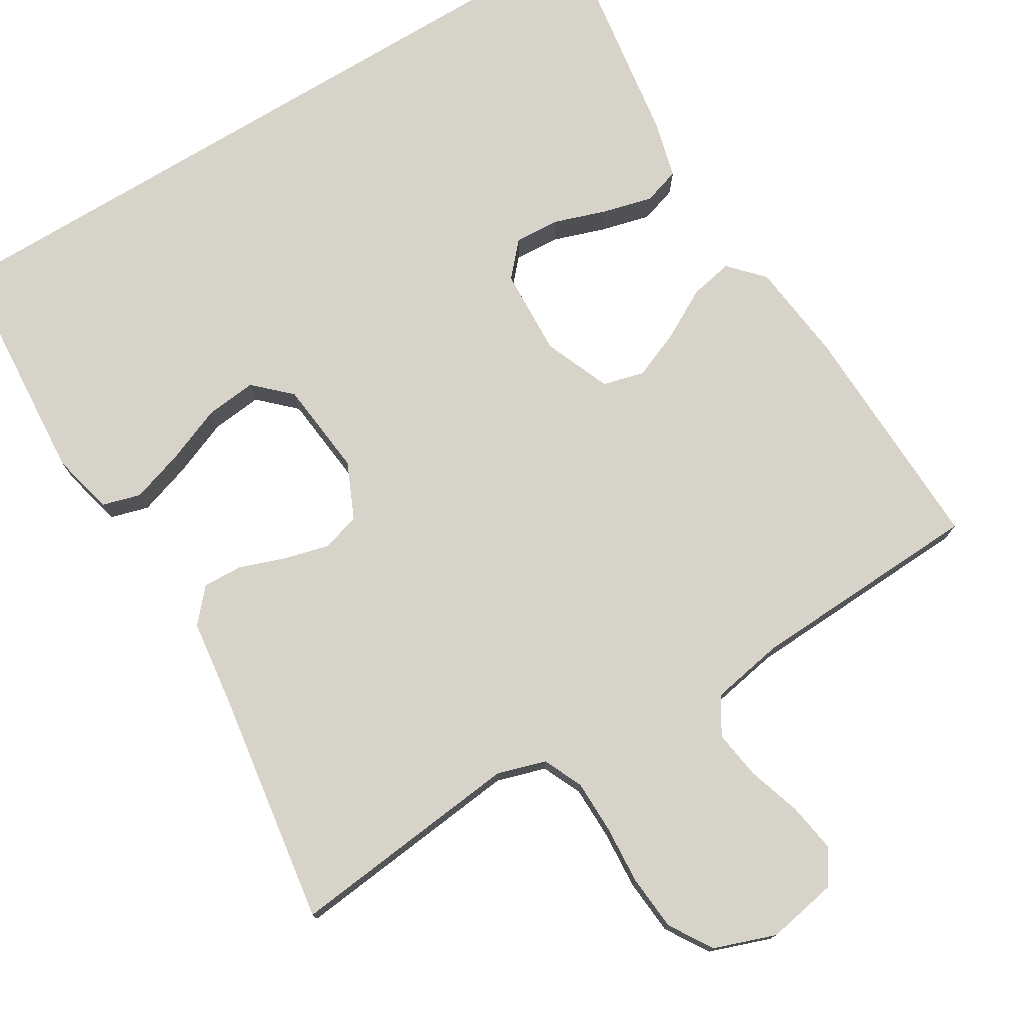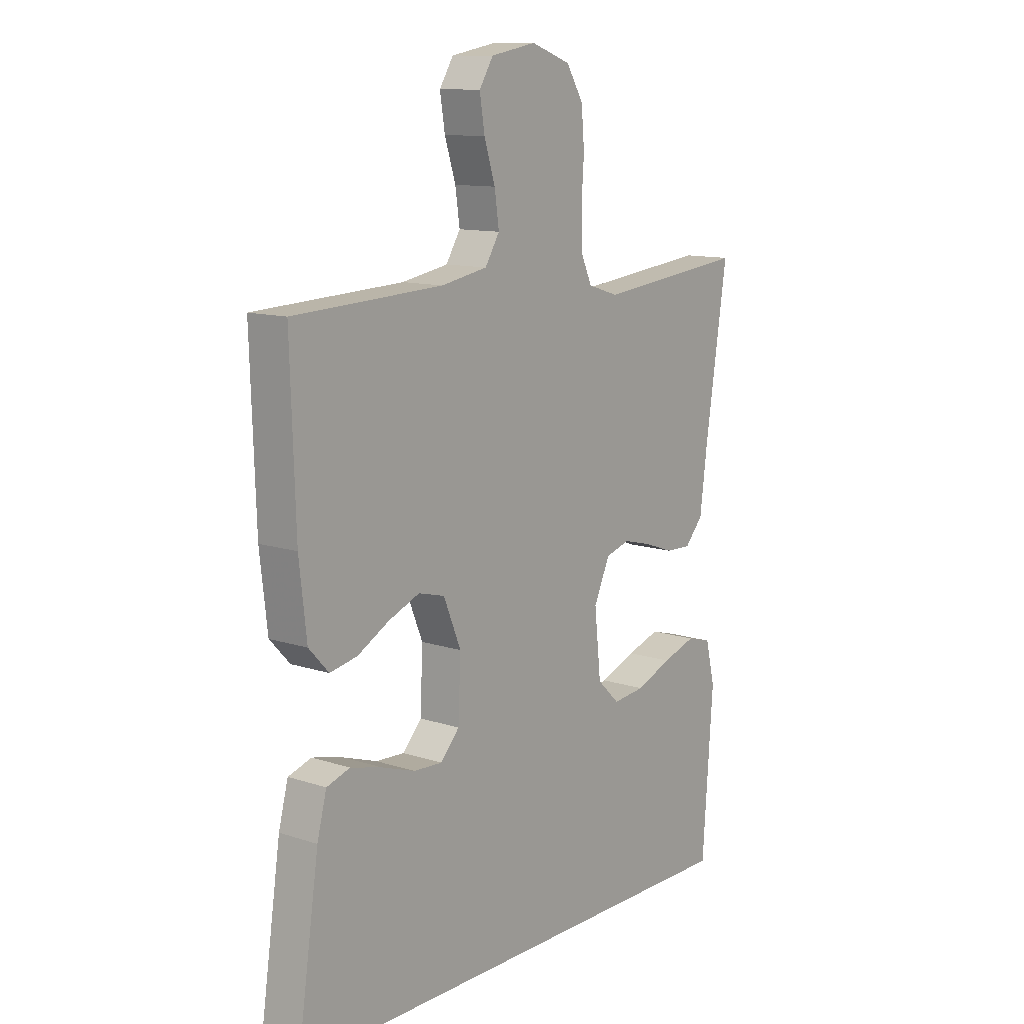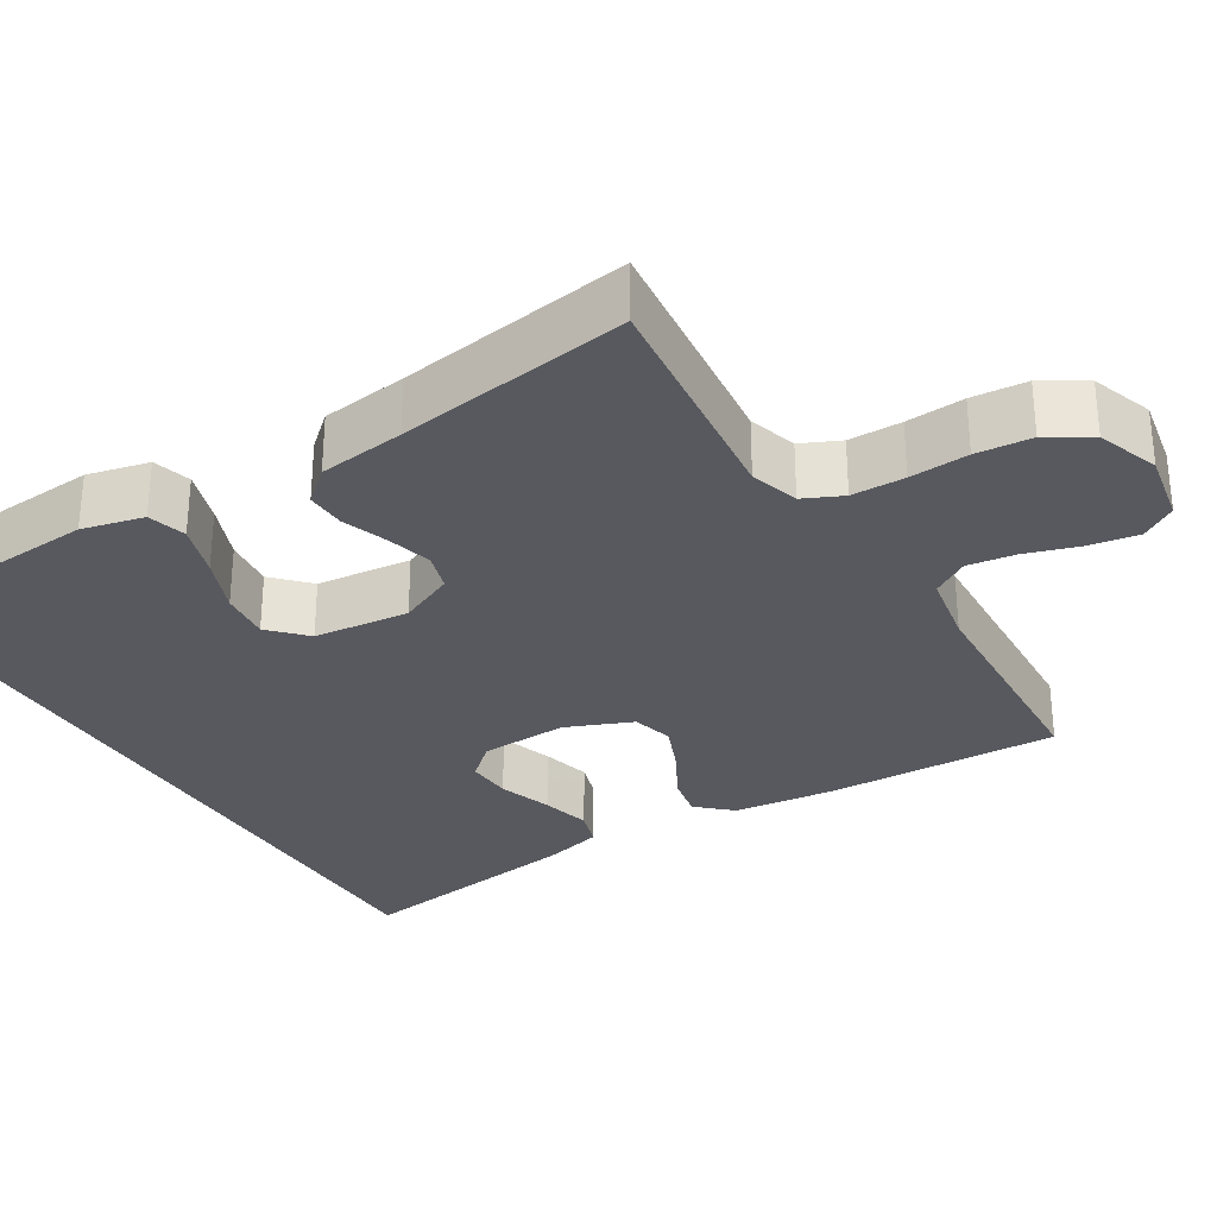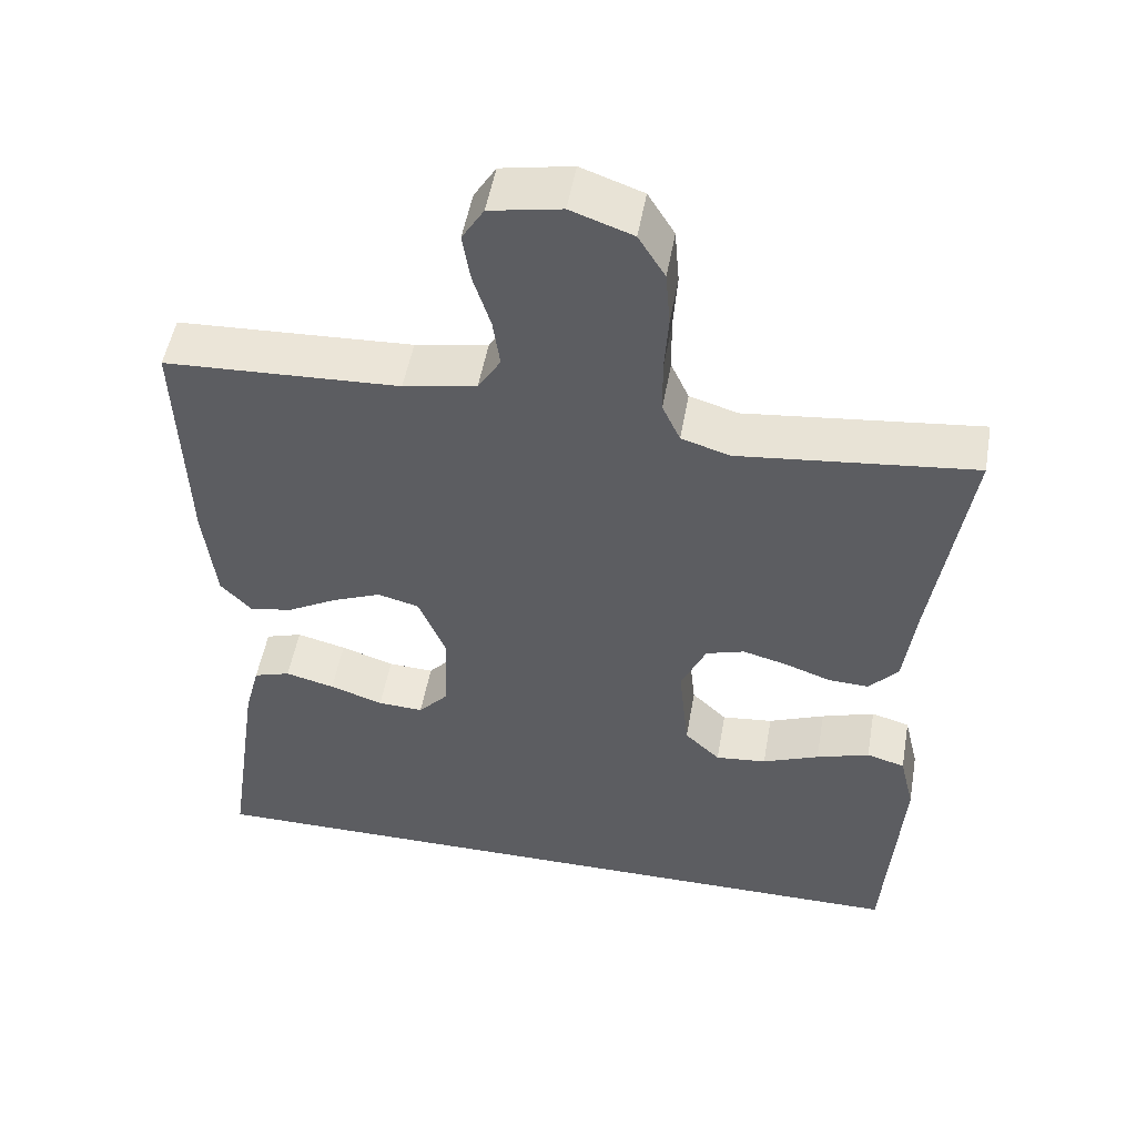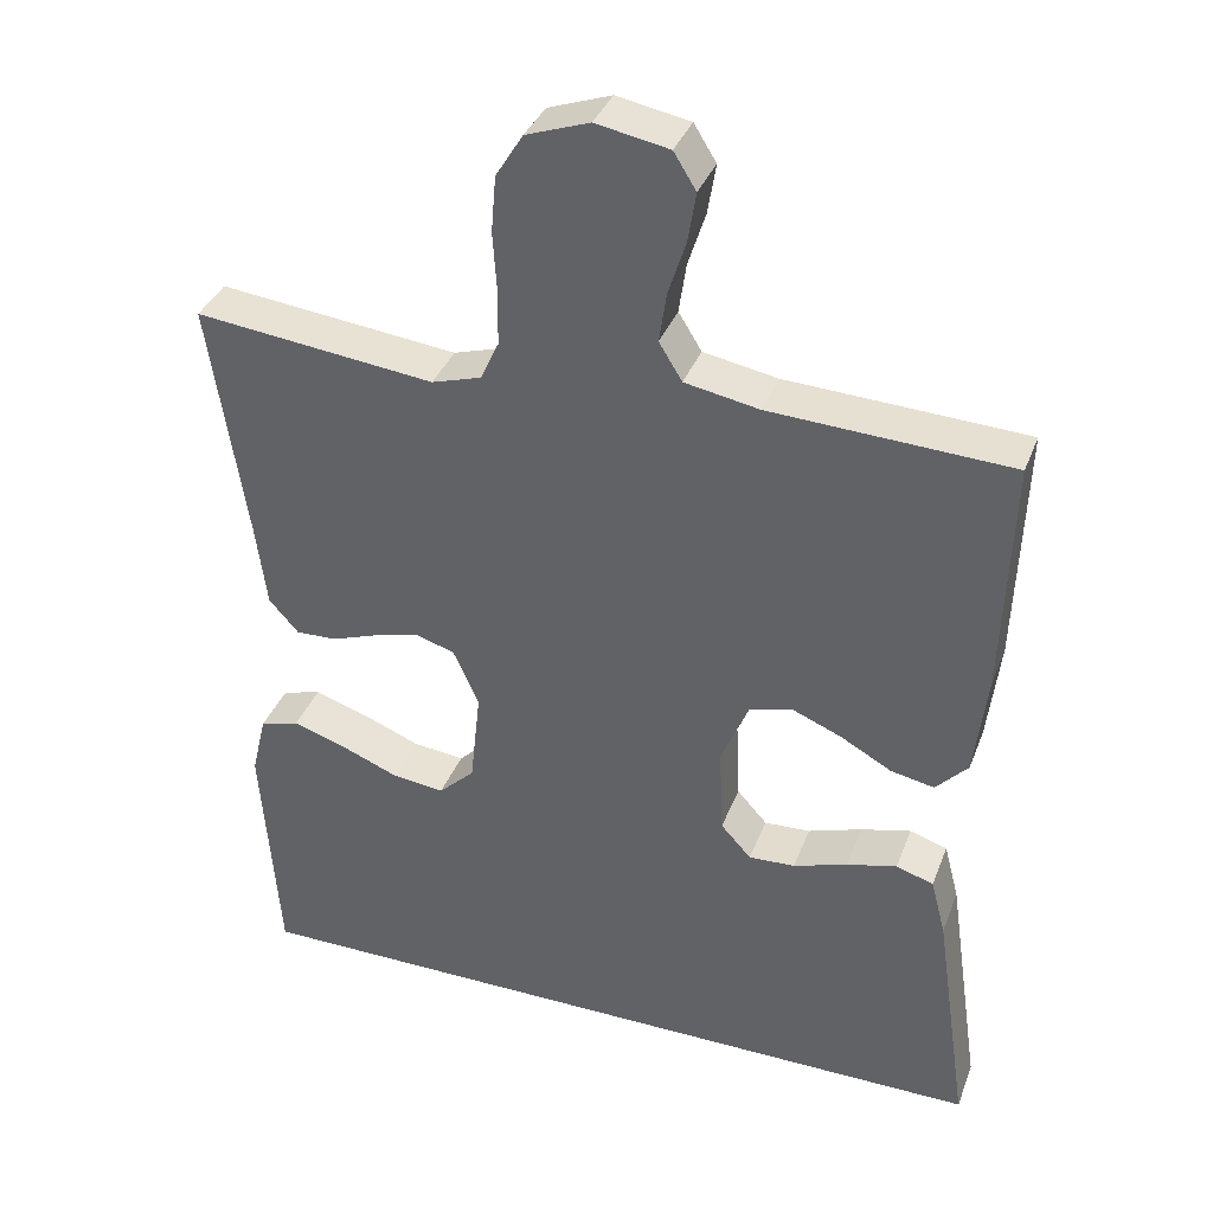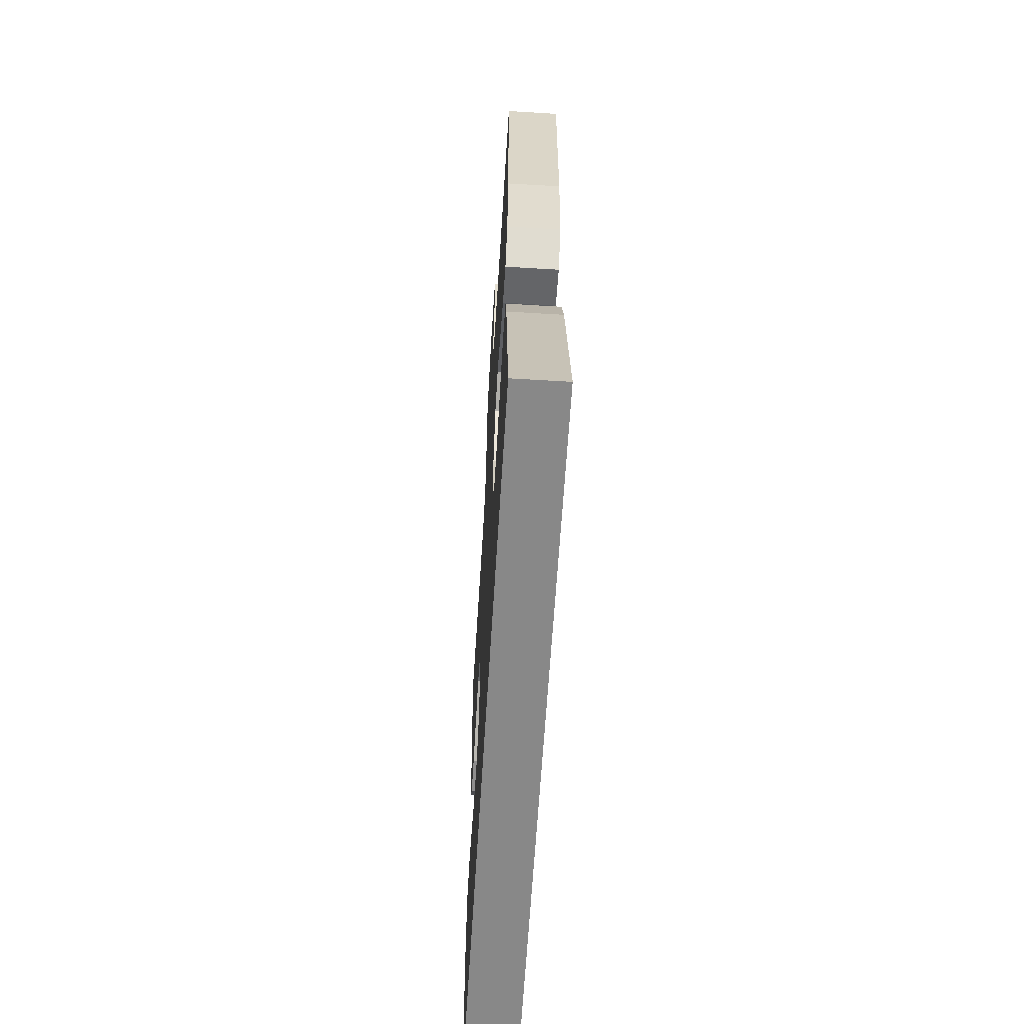
<metadata>
{"format":"obj","ext":"obj","renderer":"f3d","projection":"perspective","resolution":1024,"background":"white","views":[{"elev":76.0,"azim":-31.2,"up":"+Y"},{"elev":11.8,"azim":128.1,"up":"+Z"},{"elev":-30.4,"azim":-58.5,"up":"+Y"},{"elev":51.1,"azim":-170.0,"up":"+Z"},{"elev":36.7,"azim":19.6,"up":"+Z"},{"elev":-62.8,"azim":86.5,"up":"+Z"}]}
</metadata>
<code>
v 0.5 0.07 0.5
v 0.49 0.07 0.2
v 0.475 0.07 0.07
v 0.435 0.07 0.027
v 0.38 0.07 0.038
v 0.317 0.07 0.073
v 0.254 0.07 0.099
v 0.201 0.07 0.085
v 0.166 0.07 0
v 0.171 0.07 -0.112
v 0.209 0.07 -0.154
v 0.267 0.07 -0.151
v 0.335 0.07 -0.128
v 0.398 0.07 -0.112
v 0.445 0.07 -0.127
v 0.464 0.07 -0.2
v 0.508 0.07 -0.5
v -0.466 0.07 -0.5
v -0.487 0.07 -0.2
v -0.468 0.07 -0.121
v -0.419 0.07 -0.107
v -0.351 0.07 -0.129
v -0.279 0.07 -0.158
v -0.214 0.07 -0.165
v -0.169 0.07 -0.122
v -0.156 0.07 0
v -0.188 0.07 0.071
v -0.237 0.07 0.086
v -0.294 0.07 0.071
v -0.353 0.07 0.05
v -0.404 0.07 0.048
v -0.441 0.07 0.09
v -0.455 0.07 0.2
v -0.5 0.07 0.5
v -0.2 0.07 0.467
v -0.138 0.07 0.486
v -0.115 0.07 0.536
v -0.114 0.07 0.604
v -0.119 0.07 0.679
v -0.113 0.07 0.75
v -0.079 0.07 0.805
v 0 0.07 0.833
v 0.091 0.07 0.816
v 0.119 0.07 0.771
v 0.109 0.07 0.709
v 0.087 0.07 0.64
v 0.078 0.07 0.578
v 0.107 0.07 0.531
v 0.2 0.07 0.514
v 0.5 0 0.5
v 0.49 0 0.2
v 0.475 0 0.07
v 0.435 0 0.027
v 0.38 0 0.038
v 0.317 0 0.073
v 0.254 0 0.099
v 0.201 0 0.085
v 0.166 0 0
v 0.171 0 -0.112
v 0.209 0 -0.154
v 0.267 0 -0.151
v 0.335 0 -0.128
v 0.398 0 -0.112
v 0.445 0 -0.127
v 0.464 0 -0.2
v 0.508 0 -0.5
v -0.466 0 -0.5
v -0.487 0 -0.2
v -0.468 0 -0.121
v -0.419 0 -0.107
v -0.351 0 -0.129
v -0.279 0 -0.158
v -0.214 0 -0.165
v -0.169 0 -0.122
v -0.156 0 0
v -0.188 0 0.071
v -0.237 0 0.086
v -0.294 0 0.071
v -0.353 0 0.05
v -0.404 0 0.048
v -0.441 0 0.09
v -0.455 0 0.2
v -0.5 0 0.5
v -0.2 0 0.467
v -0.138 0 0.486
v -0.115 0 0.536
v -0.114 0 0.604
v -0.119 0 0.679
v -0.113 0 0.75
v -0.079 0 0.805
v 0 0 0.833
v 0.091 0 0.816
v 0.119 0 0.771
v 0.109 0 0.709
v 0.087 0 0.64
v 0.078 0 0.578
v 0.107 0 0.531
v 0.2 0 0.514
f 43 44 45 46
f 43 46 47
f 42 43 47
f 41 42 47
f 38 39 40 41
f 37 38 41 47
f 36 37 47 48
f 33 34 35
f 29 30 31 32
f 28 29 32 33
f 27 28 33 35
f 20 21 22 23
f 18 19 20 23
f 18 23 24
f 17 18 24 25
f 12 13 14 15
f 12 15 16 17
f 3 4 5 6
f 3 6 7
f 49 1 2 3
f 49 3 7
f 48 49 7 8
f 36 48 8 9
f 26 27 35 36
f 26 36 9 10
f 25 26 10 11
f 17 25 11
f 11 12 17
f 95 94 93 92
f 96 95 92
f 96 92 91
f 96 91 90
f 90 89 88 87
f 96 90 87 86
f 97 96 86 85
f 84 83 82
f 81 80 79 78
f 82 81 78 77
f 84 82 77 76
f 72 71 70 69
f 72 69 68 67
f 73 72 67
f 74 73 67 66
f 64 63 62 61
f 66 65 64 61
f 55 54 53 52
f 56 55 52
f 52 51 50 98
f 56 52 98
f 57 56 98 97
f 58 57 97 85
f 85 84 76 75
f 59 58 85 75
f 60 59 75 74
f 60 74 66
f 66 61 60
f 1 50 51 2
f 2 51 52 3
f 3 52 53 4
f 4 53 54 5
f 5 54 55 6
f 6 55 56 7
f 7 56 57 8
f 8 57 58 9
f 9 58 59 10
f 10 59 60 11
f 11 60 61 12
f 12 61 62 13
f 13 62 63 14
f 14 63 64 15
f 15 64 65 16
f 16 65 66 17
f 17 66 67 18
f 18 67 68 19
f 19 68 69 20
f 20 69 70 21
f 21 70 71 22
f 22 71 72 23
f 23 72 73 24
f 24 73 74 25
f 25 74 75 26
f 26 75 76 27
f 27 76 77 28
f 28 77 78 29
f 29 78 79 30
f 30 79 80 31
f 31 80 81 32
f 32 81 82 33
f 33 82 83 34
f 34 83 84 35
f 35 84 85 36
f 36 85 86 37
f 37 86 87 38
f 38 87 88 39
f 39 88 89 40
f 40 89 90 41
f 41 90 91 42
f 42 91 92 43
f 43 92 93 44
f 44 93 94 45
f 45 94 95 46
f 46 95 96 47
f 47 96 97 48
f 48 97 98 49
f 49 98 50 1

</code>
